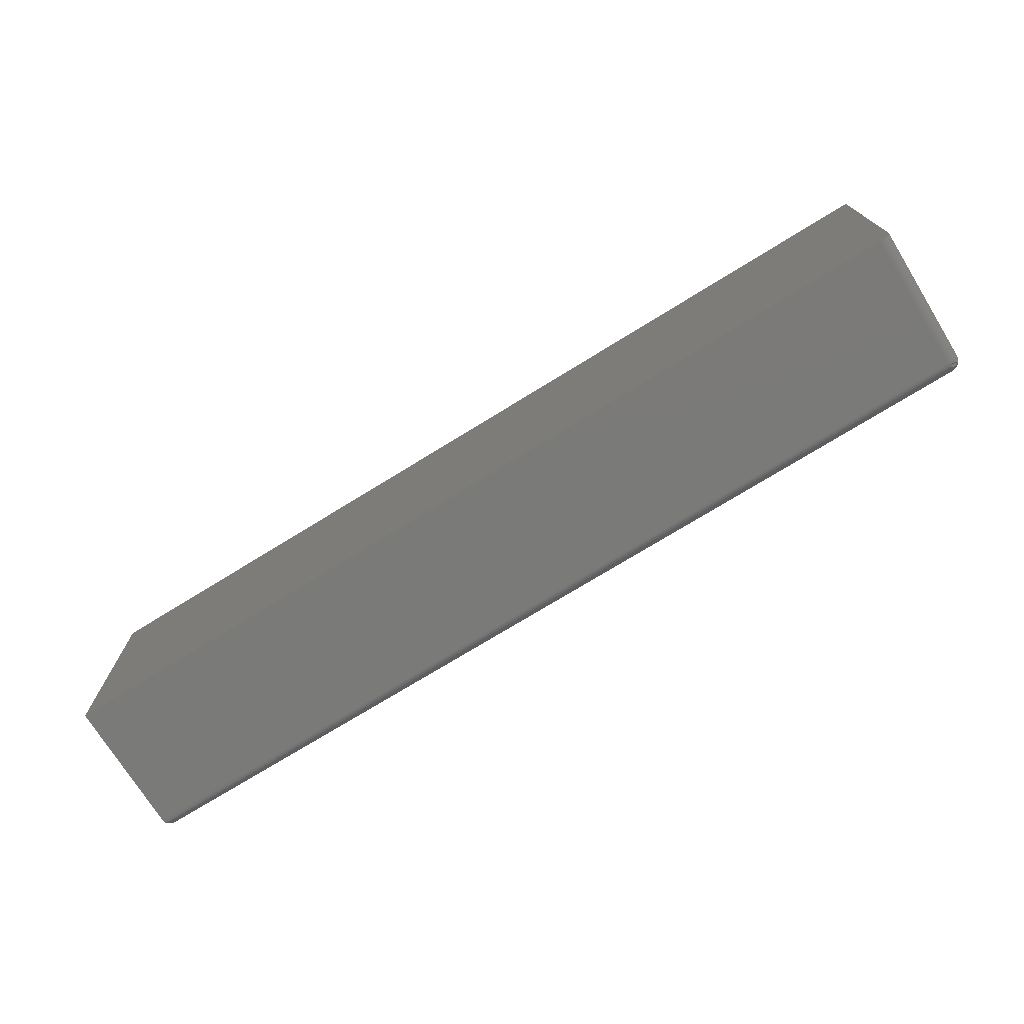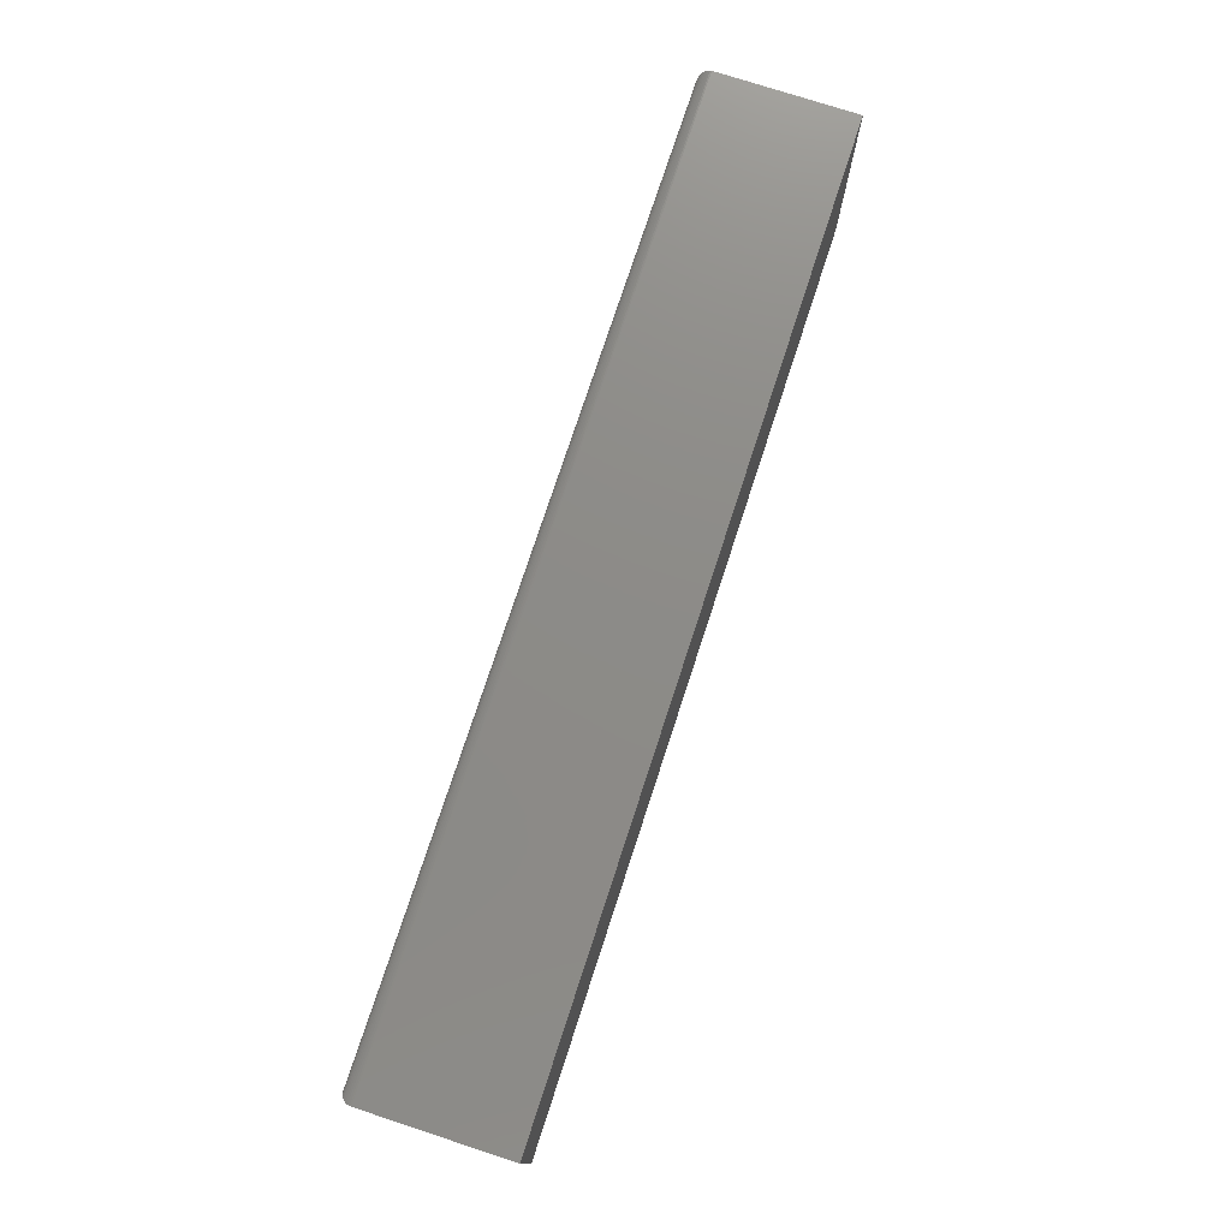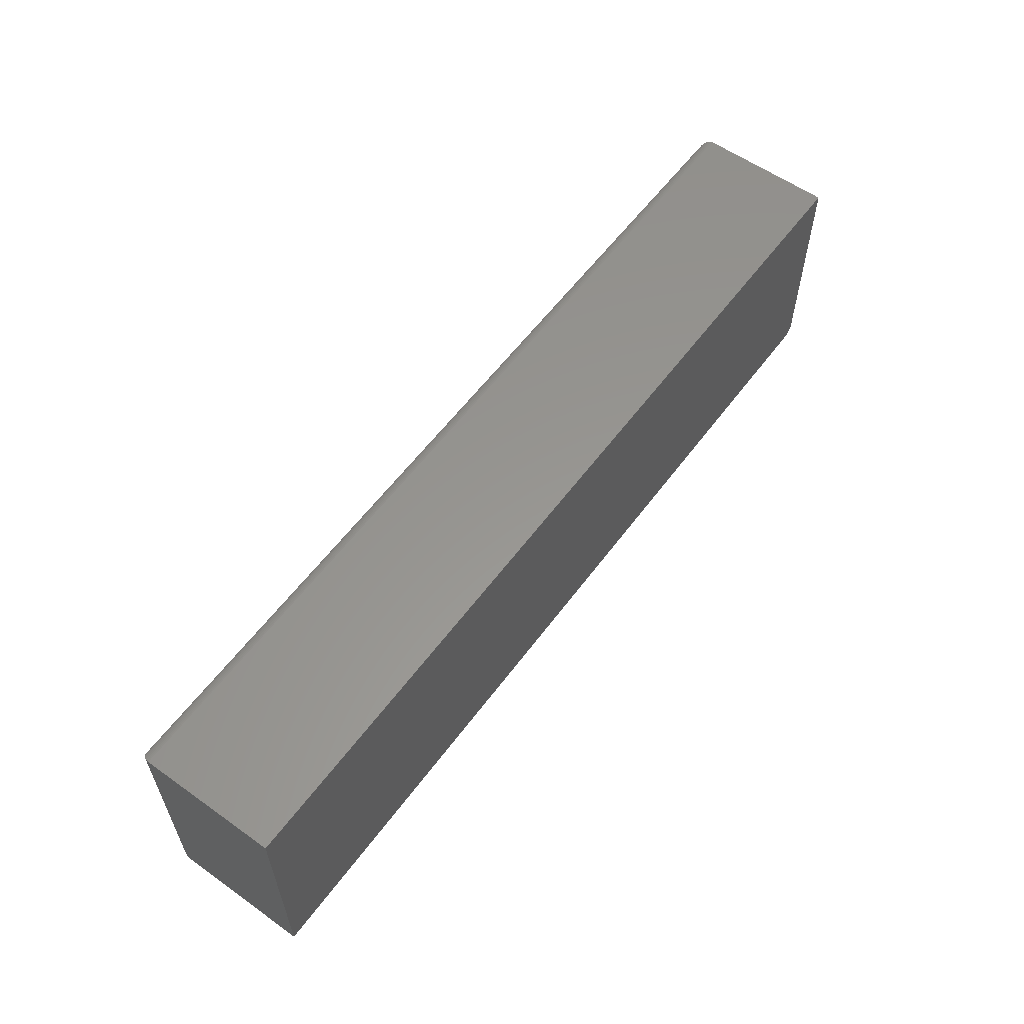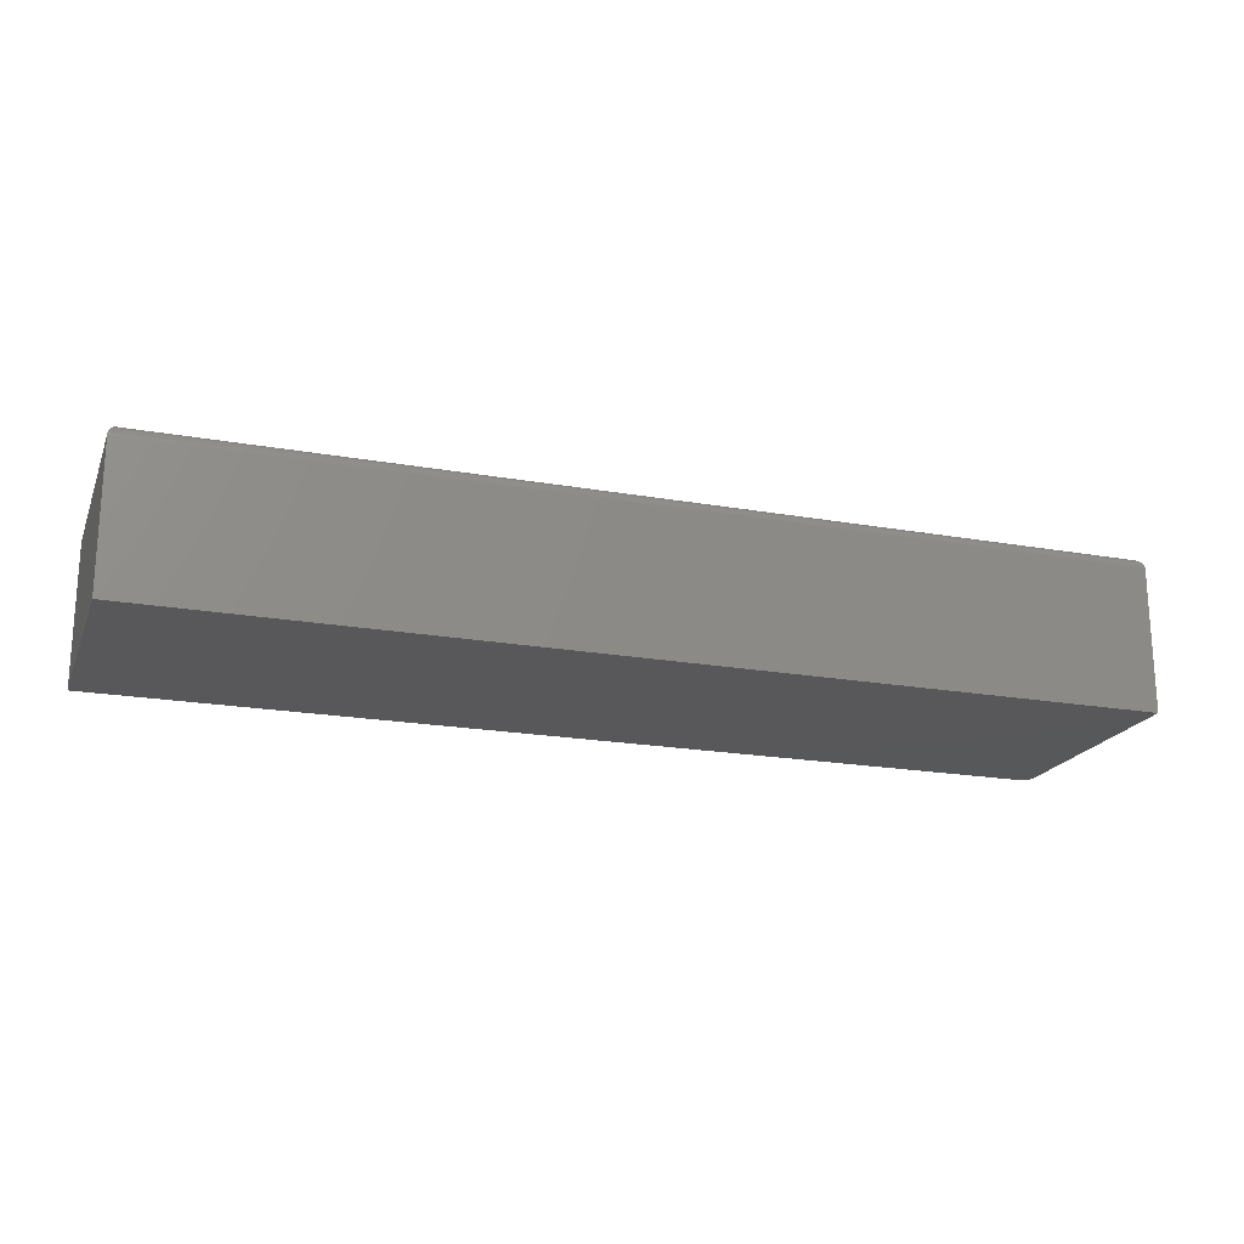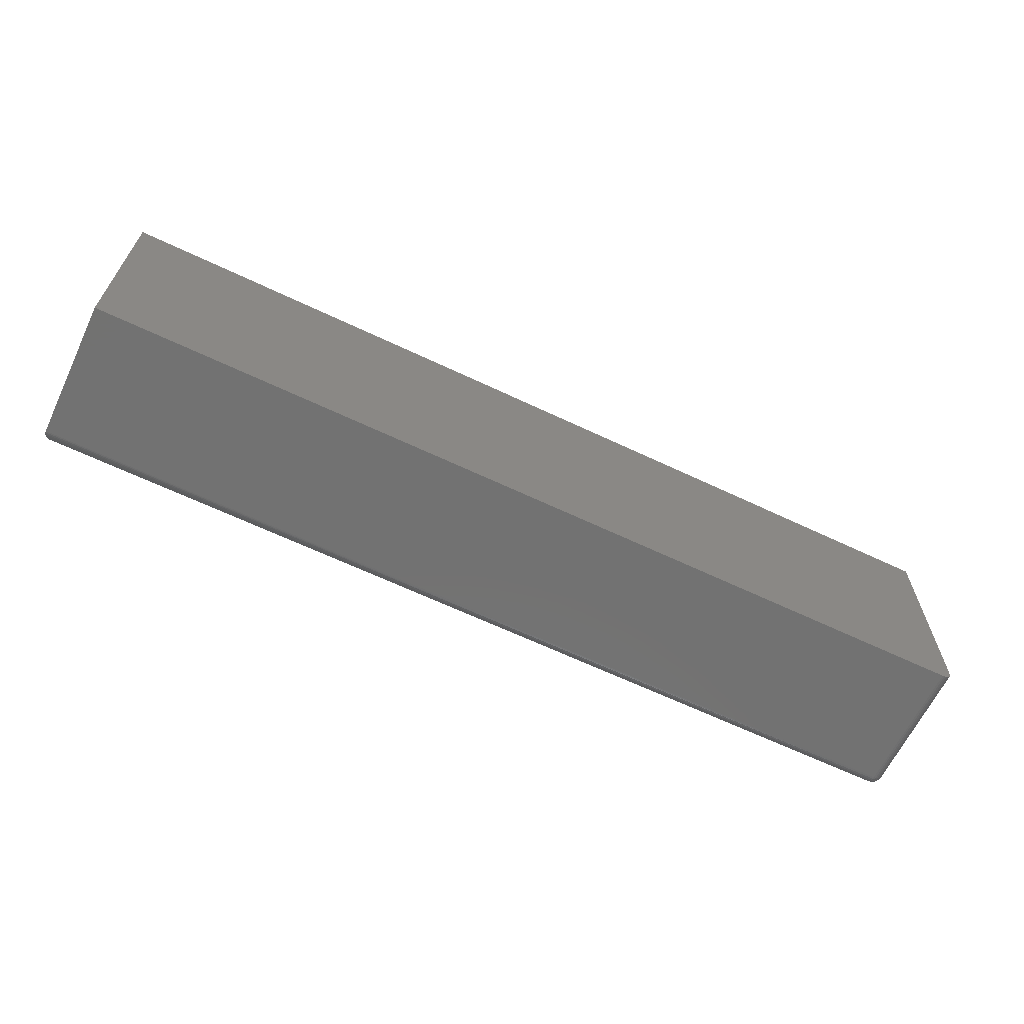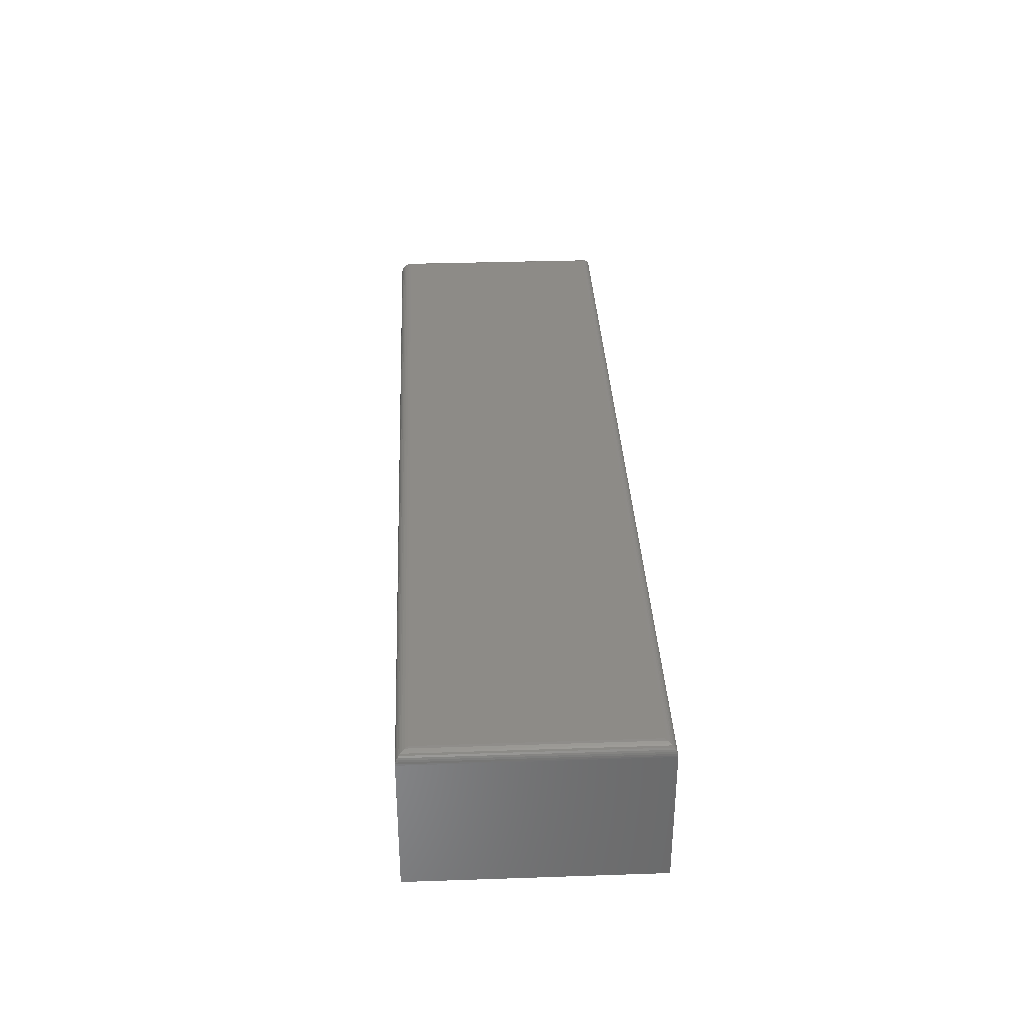
<metadata>
{"format":"stl","ext":"stl","renderer":"f3d","projection":"perspective","resolution":1024,"background":"white","views":[{"elev":-73.3,"azim":31.7,"up":"+Z"},{"elev":75.8,"azim":-71.9,"up":"+Z"},{"elev":58.3,"azim":-53.7,"up":"+Z"},{"elev":-19.8,"azim":-18.3,"up":"+Y"},{"elev":-64.2,"azim":-25.6,"up":"+Z"},{"elev":34.3,"azim":-92.6,"up":"+Y"}]}
</metadata>
<code>
# stl→obj: 95 verts, 186 faces
v -0.6238 0.09704 0.01562
v 0.6238 0.09674 0.01258
v -0.6275 0.0966 0.01195
v 0.6238 0.09704 0.01562
v 0.6238 0.08141 0
v -0.6394 0.08335 0.0001198
v 0.6238 0.08446 0.0003002
v -0.6395 0.08141 0
v -0.6388 0.08581 0.0006303
v -0.6379 0.08817 0.001535
v 0.6238 0.08739 0.001189
v -0.6367 0.09036 0.002811
v 0.6238 0.0901 0.002633
v -0.6351 0.0923 0.004419
v 0.6238 0.09246 0.004576
v -0.6332 0.09396 0.006313
v 0.6238 0.09441 0.006944
v -0.631 0.09529 0.008436
v 0.6238 0.09585 0.009646
v 0.6395 0.08141 0.3281
v 0.6392 0.08446 0.01562
v 0.6394 0.08335 0.328
v 0.6395 0.08141 0.01562
v 0.6275 0.0966 0.3162
v 0.6269 0.09674 0.01562
v 0.6238 0.09704 0.3125
v 0.6298 0.09585 0.01562
v 0.631 0.09529 0.3197
v 0.6325 0.09441 0.01562
v 0.6332 0.09396 0.3218
v 0.6351 0.0923 0.3237
v 0.6349 0.09246 0.01562
v 0.6367 0.09036 0.3253
v 0.6368 0.0901 0.01562
v 0.6379 0.08817 0.3266
v 0.6383 0.08739 0.01562
v 0.6388 0.08581 0.3275
v -0.6395 -0.1082 0
v 0.6238 -0.1082 0
v 0.6395 -0.1082 0.01562
v 0.6395 -0.1082 0.3281
v -0.6395 -0.1082 0.3281
v 0.6349 -0.1082 0.004576
v 0.6368 -0.1082 0.006944
v 0.6383 -0.1082 0.009646
v 0.6392 -0.1082 0.01258
v 0.6269 -0.1082 0.0003002
v 0.6298 -0.1082 0.001189
v 0.6325 -0.1082 0.002633
v -0.6238 0.09704 0.3125
v 0.6269 0.08141 0.0003002
v 0.6298 0.08141 0.001189
v 0.6325 0.08141 0.002633
v 0.6349 0.08141 0.004576
v 0.6368 0.08141 0.006944
v 0.6383 0.08141 0.009646
v 0.6392 0.08141 0.01258
v 0.6267 0.08395 0.0004767
v 0.626 0.09674 0.01347
v 0.6296 0.08423 0.001386
v 0.6323 0.0844 0.002842
v 0.6258 0.09557 0.009323
v 0.6302 0.09557 0.01363
v 0.6253 0.09342 0.005726
v 0.6253 0.08863 0.001848
v 0.639 0.08395 0.01275
v 0.6341 0.08739 0.005417
v 0.6366 0.08943 0.01137
v 0.6376 0.08863 0.01412
v 0.6381 0.08423 0.009842
v 0.6366 0.0844 0.007152
v 0.6347 0.08446 0.004789
v 0.6281 0.08943 0.00291
v 0.6307 0.08993 0.00446
v 0.633 0.0901 0.006438
v 0.635 0.08993 0.00877
v 0.6281 0.09585 0.0114
v 0.6277 0.09416 0.007449
v 0.63 0.09441 0.009487
v 0.632 0.09416 0.01176
v 0.6337 0.09342 0.01418
v 0.6268 0.09162 0.004179
v 0.6294 0.09225 0.005807
v 0.6317 0.09246 0.007812
v 0.6337 0.09225 0.01012
v 0.6353 0.09162 0.01264
v -0.6395 0.08141 0.3281
v -0.6275 0.0966 0.3162
v -0.6367 0.09036 0.3253
v -0.6351 0.0923 0.3237
v -0.6332 0.09396 0.3218
v -0.631 0.09529 0.3197
v -0.6394 0.08335 0.328
v -0.6388 0.08581 0.3275
v -0.6379 0.08817 0.3266
f 1 2 3
f 1 4 2
f 5 6 7
f 5 8 6
f 7 6 9
f 7 9 10
f 7 10 11
f 11 10 12
f 11 12 13
f 13 12 14
f 13 14 15
f 15 14 16
f 15 16 17
f 17 16 18
f 17 18 19
f 19 18 3
f 19 3 2
f 20 21 22
f 20 23 21
f 4 24 25
f 4 26 24
f 27 25 24
f 24 28 27
f 29 27 28
f 29 28 30
f 29 30 31
f 29 31 32
f 32 31 33
f 32 33 34
f 34 33 35
f 34 35 36
f 36 35 37
f 36 37 21
f 37 22 21
f 38 8 39
f 39 8 5
f 40 23 41
f 41 23 20
f 39 42 38
f 43 44 45
f 43 45 46
f 43 46 40
f 41 42 39
f 41 39 47
f 41 47 48
f 41 48 49
f 41 49 43
f 41 43 40
f 26 4 50
f 50 4 1
f 39 5 47
f 47 5 51
f 47 51 48
f 48 51 52
f 48 52 49
f 49 52 53
f 49 53 43
f 43 53 54
f 43 54 44
f 44 54 55
f 44 55 45
f 45 55 56
f 45 56 46
f 46 56 57
f 46 57 40
f 40 57 23
f 5 58 51
f 5 7 58
f 4 59 2
f 4 25 59
f 60 58 7
f 61 60 7
f 62 17 19
f 62 19 2
f 63 27 29
f 17 64 15
f 13 65 11
f 21 23 66
f 21 66 67
f 21 67 68
f 21 68 69
f 21 69 36
f 67 66 70
f 67 70 71
f 67 71 72
f 67 72 61
f 67 61 7
f 67 7 11
f 67 11 65
f 67 65 73
f 67 73 74
f 67 74 75
f 67 75 76
f 67 76 68
f 51 58 52
f 52 58 60
f 52 60 53
f 53 60 61
f 53 61 54
f 54 61 72
f 54 72 55
f 55 72 71
f 55 71 56
f 56 71 70
f 56 70 57
f 57 70 66
f 57 66 23
f 62 2 77
f 77 2 59
f 77 59 63
f 63 59 25
f 63 25 27
f 64 17 78
f 78 17 62
f 78 62 79
f 79 62 77
f 79 77 80
f 80 77 63
f 80 63 81
f 81 63 29
f 81 29 32
f 13 15 82
f 82 15 64
f 82 64 83
f 83 64 78
f 83 78 84
f 84 78 79
f 84 79 85
f 85 79 80
f 85 80 86
f 86 80 81
f 86 81 34
f 34 81 32
f 65 13 73
f 73 13 82
f 73 82 74
f 74 82 83
f 74 83 75
f 75 83 84
f 75 84 76
f 76 84 85
f 76 85 68
f 68 85 86
f 68 86 69
f 69 86 34
f 69 34 36
f 42 41 87
f 87 41 20
f 8 38 87
f 87 38 42
f 50 3 88
f 50 1 3
f 10 89 12
f 12 89 90
f 12 90 14
f 14 90 91
f 14 91 16
f 16 91 92
f 16 92 18
f 18 92 88
f 18 88 3
f 8 87 6
f 6 87 93
f 6 93 9
f 9 93 94
f 9 94 10
f 10 94 95
f 10 95 89
f 26 88 24
f 26 50 88
f 24 88 92
f 24 92 28
f 28 92 91
f 28 91 30
f 30 91 90
f 30 90 31
f 31 90 89
f 31 89 33
f 33 89 95
f 87 20 93
f 93 20 22
f 93 22 94
f 94 22 37
f 94 37 95
f 95 37 35
f 95 35 33

</code>
